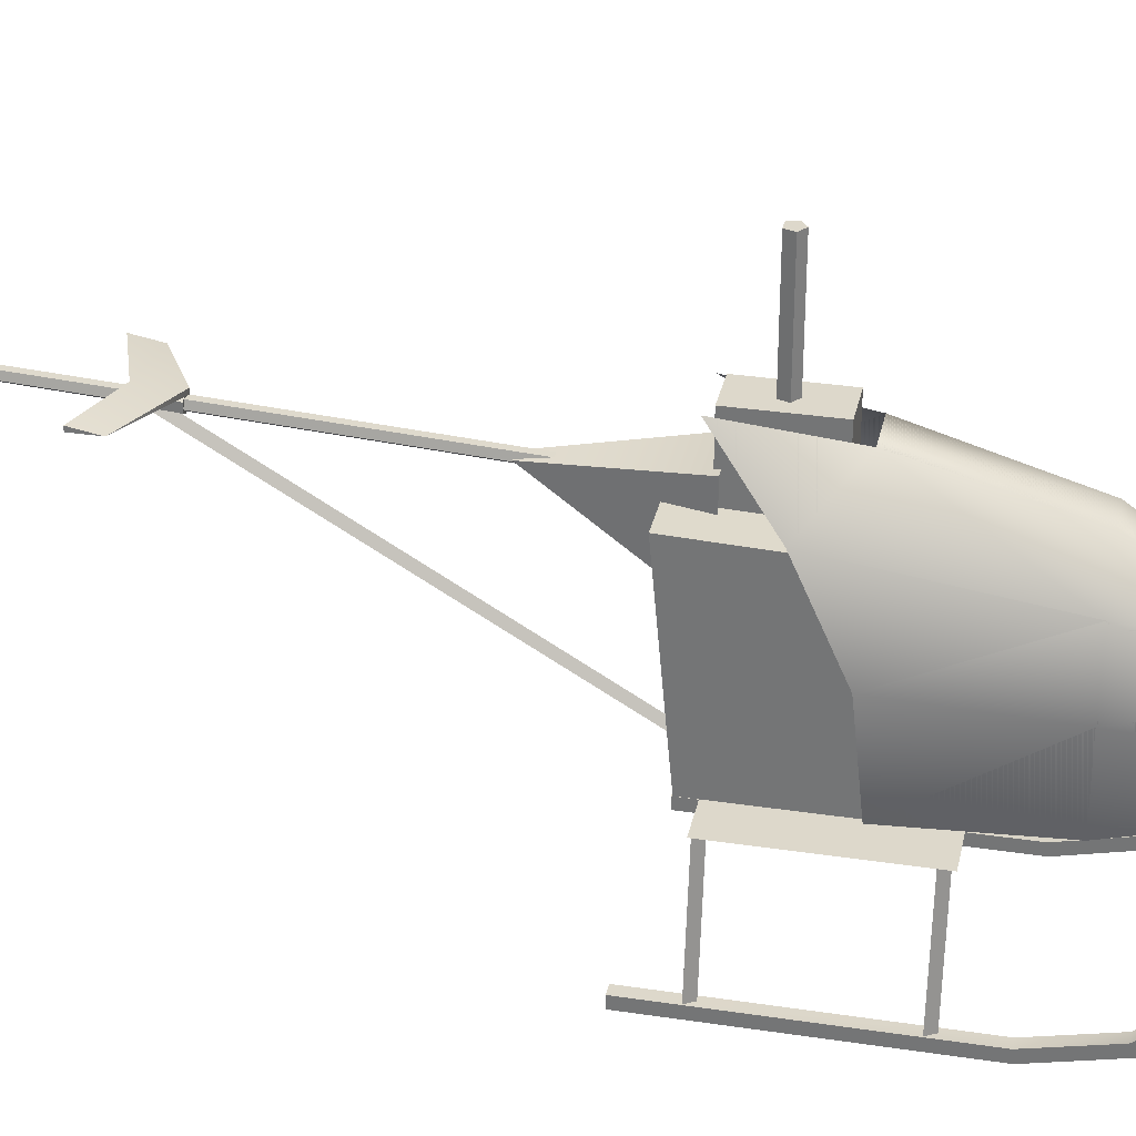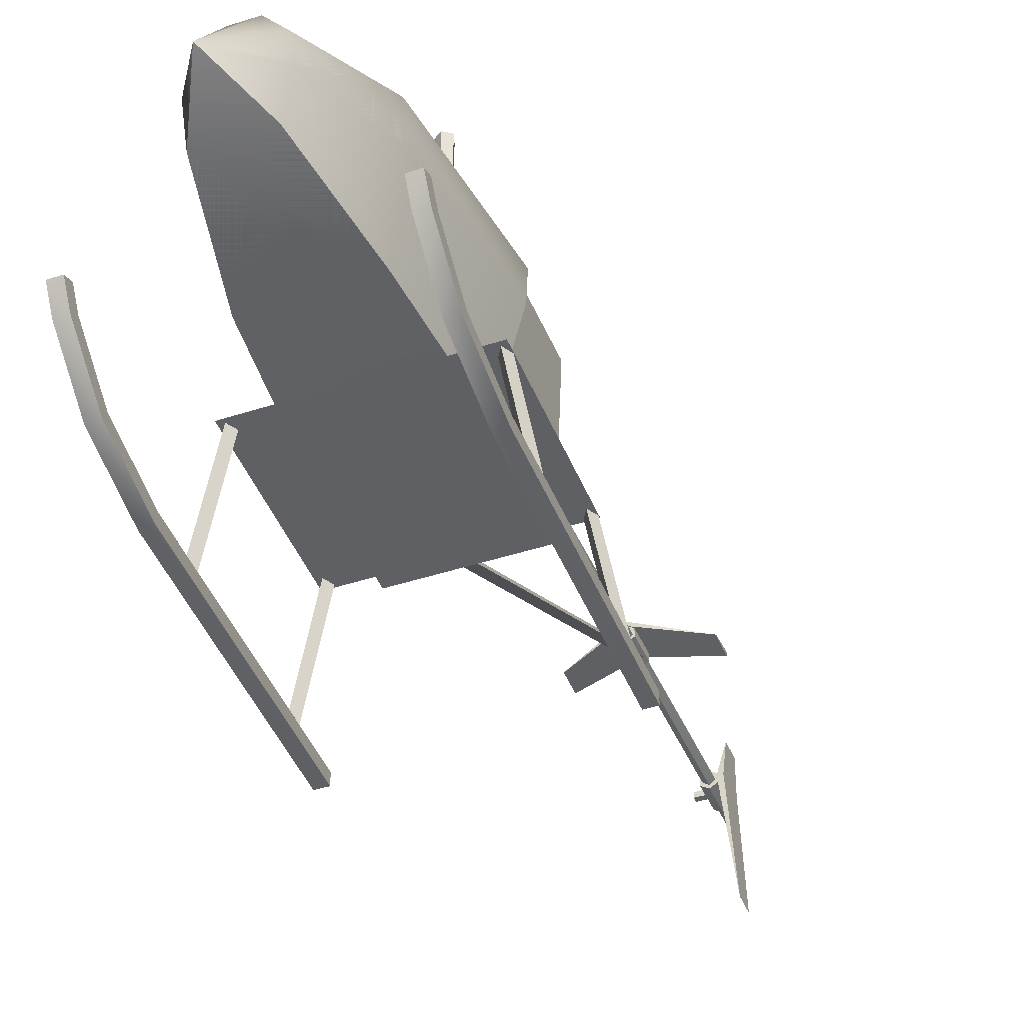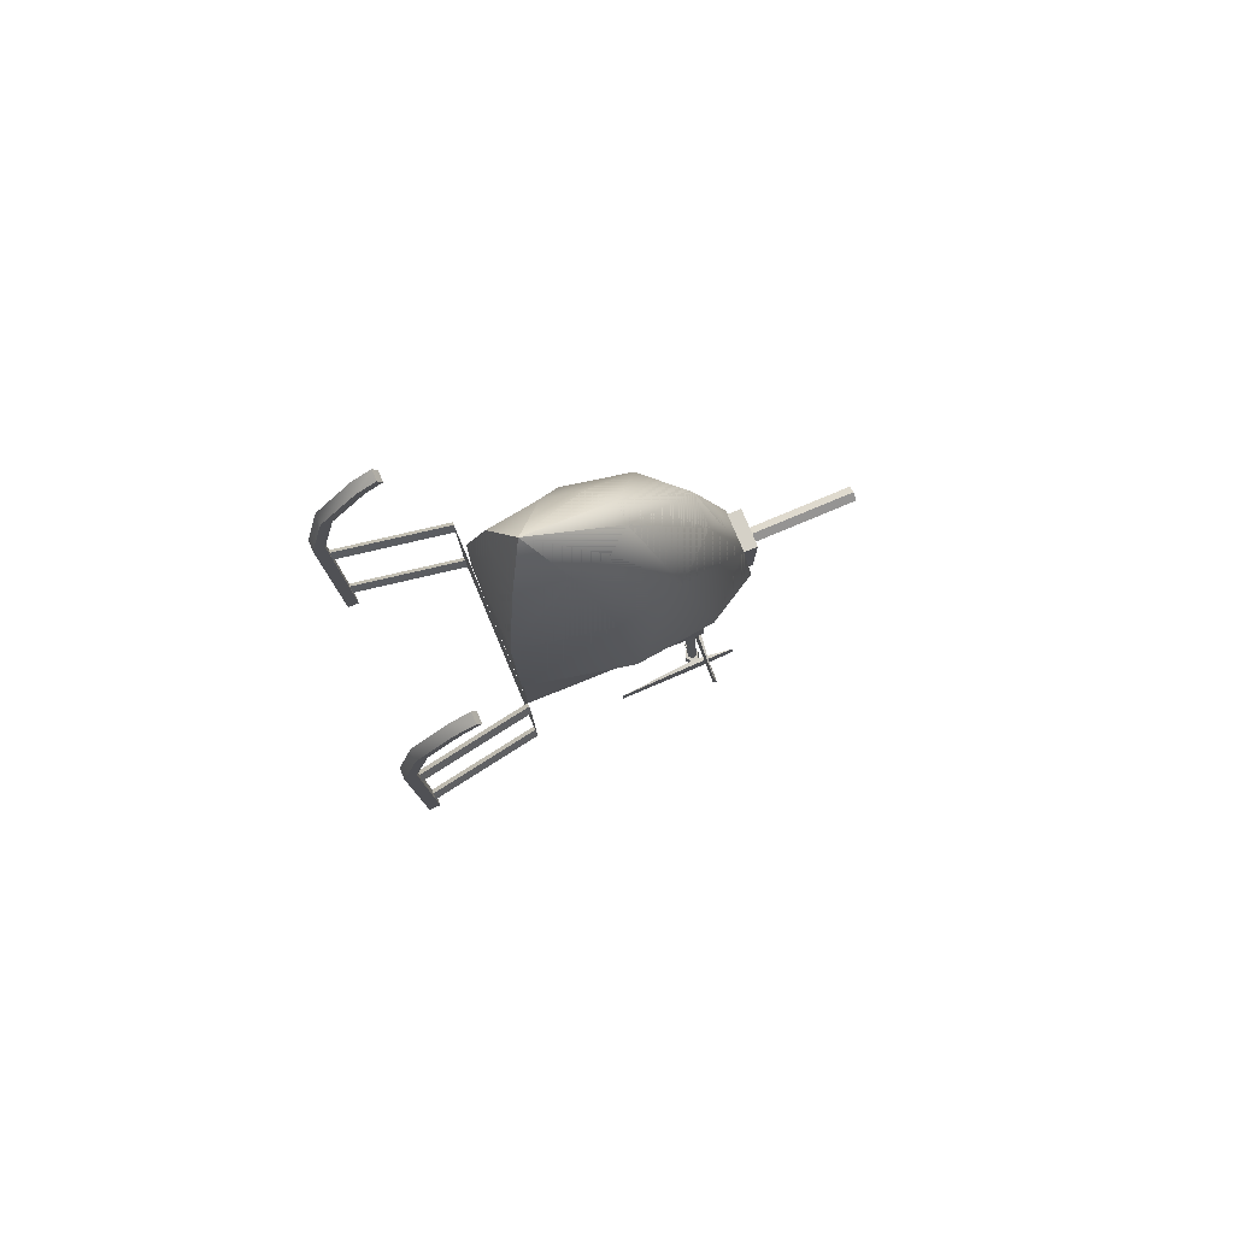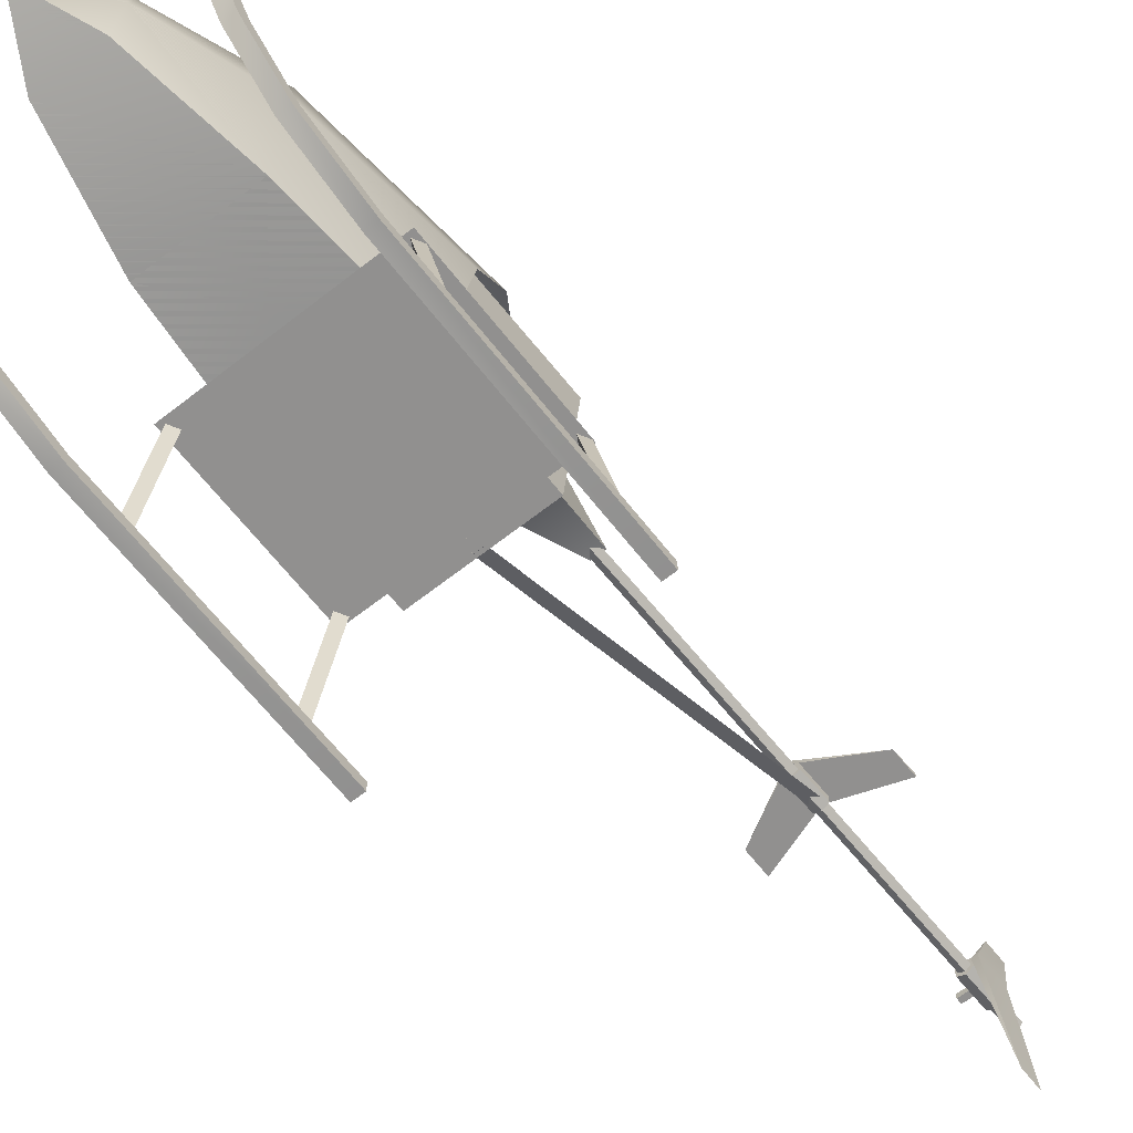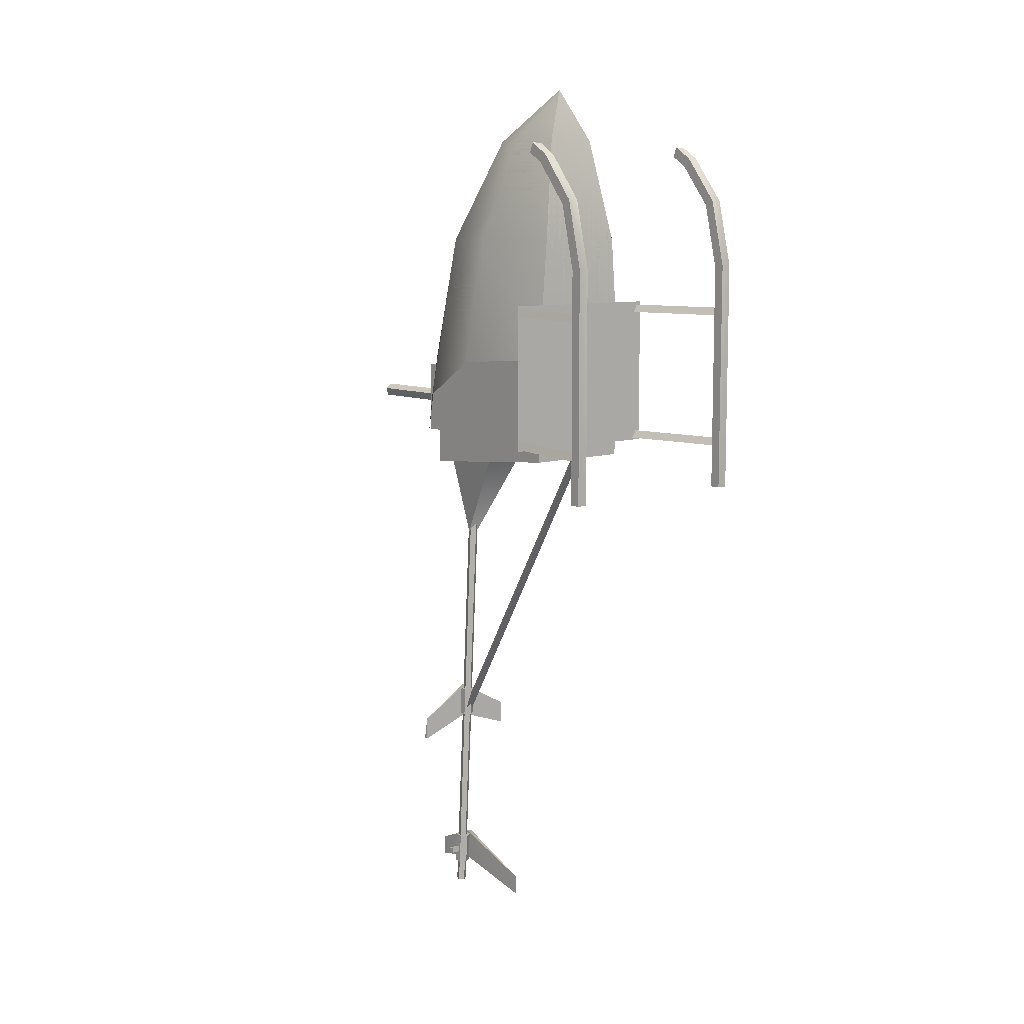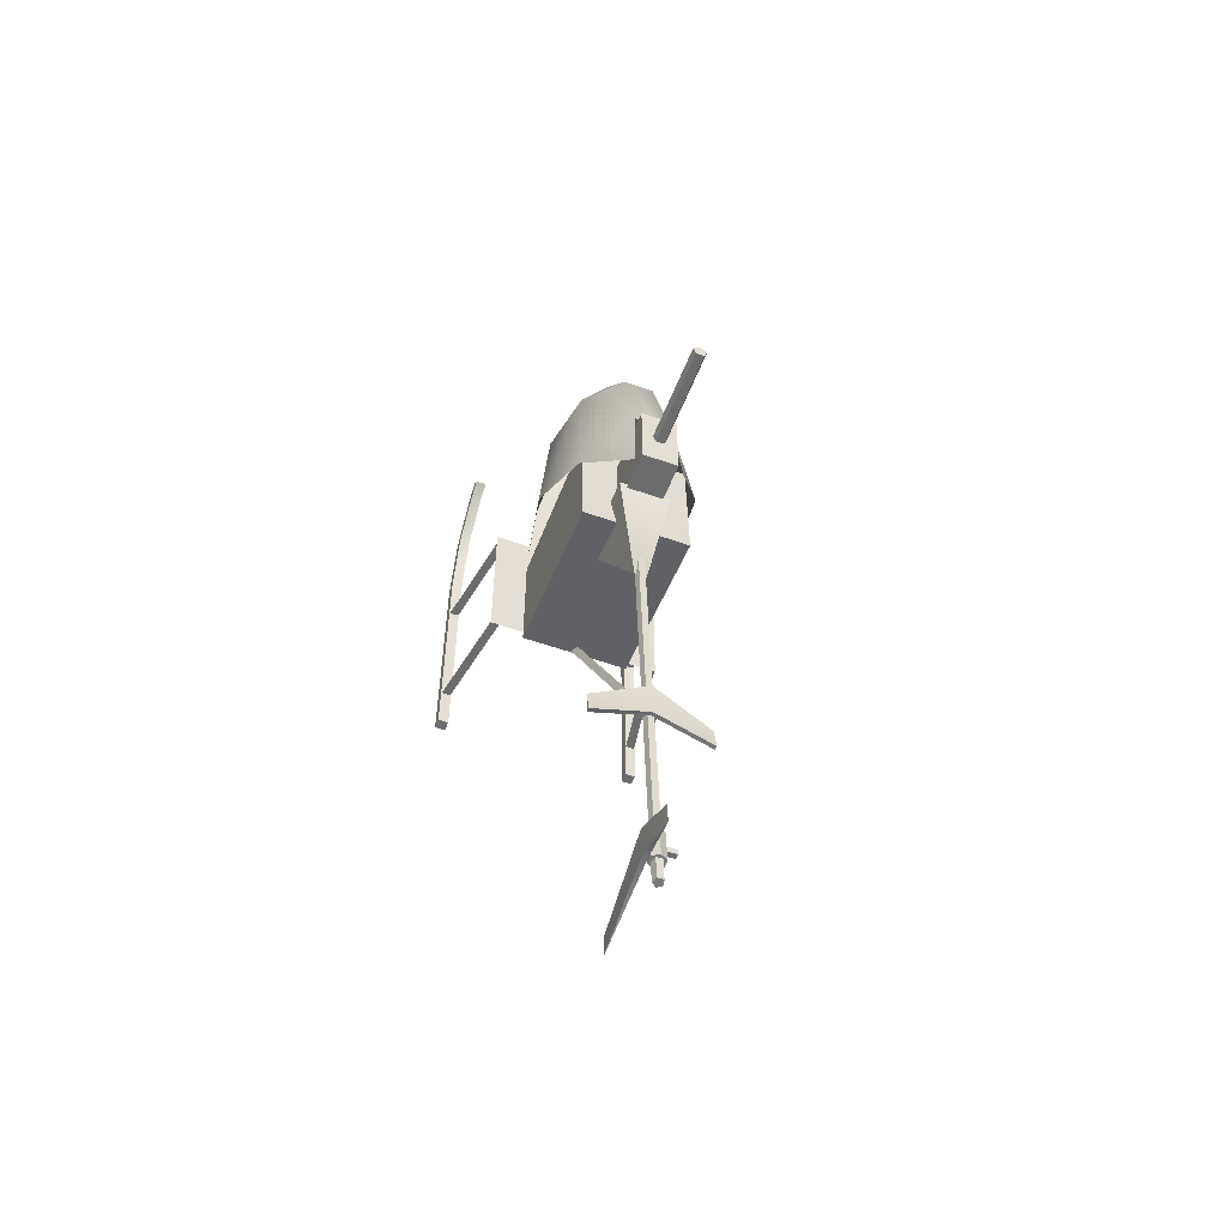
<metadata>
{"format":"obj","ext":"obj","renderer":"f3d","projection":"perspective","resolution":1024,"background":"white","views":[{"elev":31.5,"azim":-77.9,"up":"+Y"},{"elev":-43.9,"azim":20.9,"up":"+Y"},{"elev":79.1,"azim":67.3,"up":"+Z"},{"elev":-65.7,"azim":38.2,"up":"+Y"},{"elev":9.3,"azim":-40.2,"up":"+Z"},{"elev":-53.8,"azim":159.2,"up":"+Z"}]}
</metadata>
<code>
g
v 0.000372 -0.16 0.1753
v 0.03161 -0.1332 0.1259
v 0.02564 -0.1025 0.1259
v 0.01002 -0.08356 0.1259
v -0.00928 -0.08356 0.1259
v -0.0249 -0.1025 0.1259
v -0.03086 -0.1332 0.1259
v -0.02477 -0.177 0.1259
v 0.02551 -0.177 0.1259
v 0.05838 -0.1105 0.02918
v 0.0473 -0.05347 0.02918
v 0.01513 -0.01825 0.02918
v -0.01439 -0.01825 0.02918
v -0.04656 -0.05347 0.02918
v -0.05764 -0.1105 0.02918
v -0.04318 -0.1912 0.02918
v 0.04392 -0.1912 0.02918
v 0.07084 -0.09908 -0.09353
v 0.05738 -0.02517 -0.1323
v 0.01837 0.01559 -0.09379
v -0.01763 0.01559 -0.09379
v -0.05664 -0.02517 -0.1323
v -0.0701 -0.09908 -0.09353
v -0.05253 -0.1912 -0.08677
v 0.05327 -0.1912 -0.08677
v 0.02326 0.02619 -0.1827
v -0.02252 0.02619 -0.1827
v -0.0508 -0.03383 -0.07809
v -0.0508 -0.1896 -0.07809
v 0.05154 -0.03383 -0.07809
v 0.05154 -0.1896 -0.07809
v 0.05154 -0.02896 -0.2034
v 0.05154 -0.1896 -0.1885
v -0.0508 -0.02896 -0.2034
v -0.0508 -0.1896 -0.1885
v -0.01679 0.02956 -0.1061
v -0.01679 -0.05577 -0.1061
v 0.01754 0.02956 -0.1061
v 0.01754 -0.05577 -0.1061
v 0.01754 0.02956 -0.1765
v 0.01754 -0.05577 -0.1765
v -0.01679 0.02956 -0.1765
v -0.01679 -0.05577 -0.1765
v -0.03039 -0.04885 -0.1053
v -0.03039 -0.1122 -0.1053
v 0.03114 -0.04885 -0.1053
v 0.03114 -0.1122 -0.1053
v 0.03114 -0.04885 -0.1793
v 0.03114 -0.1122 -0.1793
v -0.03039 -0.04885 -0.1793
v -0.03039 -0.1122 -0.1793
v 0.000372 0.1255 -0.1349
v 0.006887 0.1255 -0.1396
v 0.004398 0.1255 -0.1473
v -0.003655 0.1255 -0.1473
v -0.006143 0.1255 -0.1396
v 0.000372 0.0276 -0.1349
v 0.006887 0.0276 -0.1396
v 0.004398 0.0276 -0.1473
v -0.003655 0.0276 -0.1473
v -0.006143 0.0276 -0.1396
v 0.000372 -0.03292 -0.1758
v 0.005025 -0.02954 -0.1758
v 0.003248 -0.02407 -0.1758
v -0.002504 -0.02407 -0.1758
v -0.004282 -0.02954 -0.1758
v 0.005025 -0.000125 -0.6875
v 0.003248 0.005333 -0.6871
v -0.002504 0.005333 -0.6871
v -0.004282 -0.000125 -0.6875
v 0.000372 -0.003498 -0.6877
v -0.005163 -0.02193 -0.2849
v -0.02409 -0.09192 -0.1724
v -0.02409 -0.007169 -0.1724
v 0.02484 -0.09192 -0.1724
v 0.02484 -0.007169 -0.1724
v 0.005906 -0.02193 -0.2849
v 0.000372 -0.01191 -0.4767
v 0.004609 -0.01191 -0.4887
v -0.003866 -0.01191 -0.4887
v 0.000372 -0.1897 -0.1737
v 0.004609 -0.1897 -0.1858
v -0.003866 -0.1897 -0.1858
v 0.000372 -0.01607 -0.4921
v 0.000372 -0.002399 -0.4911
v 0.006304 -0.005816 -0.4914
v 0.006304 -0.01265 -0.4918
v -0.005561 -0.01265 -0.4918
v -0.005561 -0.005816 -0.4914
v 0.000372 -0.004393 -0.4626
v 0.006304 -0.00781 -0.4628
v 0.006304 -0.01464 -0.4633
v -0.005561 -0.01464 -0.4633
v -0.005561 -0.00781 -0.4628
v 0.000372 -0.01806 -0.4636
v -0.05235 -0.005905 -0.4899
v 0.000372 -0.002003 -0.4607
v 0.000372 -0.005905 -0.4607
v 0.0531 -0.005905 -0.4899
v 0.0531 -0.002003 -0.5124
v 0.000372 -0.002003 -0.4937
v 0.0531 -0.005905 -0.5124
v 0.000372 -0.005905 -0.4937
v -0.05235 -0.002003 -0.5124
v -0.05235 -0.005905 -0.5124
v 0.009222 0.04262 -0.6515
v 0.006775 -0.001634 -0.6319
v 0.009222 -0.08376 -0.6634
v 0.01167 -0.001634 -0.6319
v 0.009222 -0.08376 -0.6634
v 0.009222 0.04262 -0.6711
v 0.01167 -0.001634 -0.6617
v 0.009222 -0.08376 -0.683
v 0.006775 -0.001634 -0.6617
v 0.009222 -0.08376 -0.683
v 0.000372 -0.00735 -0.6655
v 0.000372 0.007453 -0.6645
v 0.006797 0.003752 -0.6647
v 0.006797 -0.003649 -0.6652
v -0.006054 -0.003649 -0.6652
v -0.006054 0.003752 -0.6647
v 0.000372 0.005293 -0.6336
v 0.006797 0.001592 -0.6338
v 0.006797 -0.005809 -0.6343
v -0.006054 -0.005809 -0.6343
v -0.006054 0.001592 -0.6338
v 0.000372 -0.00951 -0.6346
v -0.0151 0.001647 -0.6479
v -0.0151 -0.003246 -0.6479
v -0.00531 0.001647 -0.6479
v -0.00531 -0.003246 -0.6479
v -0.00531 0.001647 -0.6528
v -0.00531 -0.003246 -0.6528
v -0.0151 0.001647 -0.6528
v -0.0151 -0.003246 -0.6528
v -0.08181 -0.1929 -0.1751
v 0.08256 -0.1929 -0.1751
v -0.08181 -0.1929 -0.03353
v 0.08256 -0.1929 -0.03353
v 0.07801 -0.1929 -0.03666
v 0.08225 -0.1929 -0.044
v 0.07378 -0.1929 -0.044
v 0.09461 -0.2907 -0.03666
v 0.09885 -0.2907 -0.044
v 0.09037 -0.2907 -0.044
v 0.07801 -0.1929 -0.1656
v 0.08225 -0.1929 -0.173
v 0.07378 -0.1929 -0.173
v 0.09461 -0.2907 -0.1656
v 0.09885 -0.2907 -0.173
v 0.09037 -0.2907 -0.173
v 0.08971 -0.2903 0.003009
v 0.08971 -0.3001 0.004285
v 0.0995 -0.2903 0.003009
v 0.0995 -0.3001 0.004285
v 0.0995 -0.2903 -0.2143
v 0.0995 -0.3001 -0.2143
v 0.08971 -0.2903 -0.2143
v 0.08971 -0.3001 -0.2143
v 0.08971 -0.2762 0.06295
v 0.08971 -0.2852 0.06693
v 0.0995 -0.2762 0.06295
v 0.0995 -0.2852 0.06693
v 0.08971 -0.2456 0.1012
v 0.08971 -0.2519 0.1087
v 0.0995 -0.2456 0.1012
v 0.0995 -0.2519 0.1087
v 0.08971 -0.2307 0.1106
v 0.08971 -0.2345 0.1197
v 0.0995 -0.2307 0.1106
v 0.0995 -0.2345 0.1197
v -0.07727 -0.1929 -0.03666
v -0.08151 -0.1929 -0.044
v -0.07303 -0.1929 -0.044
v -0.09386 -0.2907 -0.03666
v -0.0981 -0.2907 -0.044
v -0.08963 -0.2907 -0.044
v -0.07727 -0.1929 -0.1656
v -0.08151 -0.1929 -0.173
v -0.07303 -0.1929 -0.173
v -0.09386 -0.2907 -0.1656
v -0.0981 -0.2907 -0.173
v -0.08963 -0.2907 -0.173
v -0.08897 -0.2903 0.003009
v -0.08897 -0.3001 0.004285
v -0.09875 -0.2903 0.003009
v -0.09875 -0.3001 0.004285
v -0.09875 -0.2903 -0.2143
v -0.09875 -0.3001 -0.2143
v -0.08897 -0.2903 -0.2143
v -0.08897 -0.3001 -0.2143
v -0.08897 -0.2762 0.06295
v -0.08897 -0.2852 0.06693
v -0.09875 -0.2762 0.06295
v -0.09875 -0.2852 0.06693
v -0.08897 -0.2456 0.1012
v -0.08897 -0.2519 0.1087
v -0.09875 -0.2456 0.1012
v -0.09875 -0.2519 0.1087
v -0.08897 -0.2307 0.1106
v -0.08897 -0.2345 0.1197
v -0.09875 -0.2307 0.1106
v -0.09875 -0.2345 0.1197
g mat1
f 2 3 1
f 3 4 1
f 4 5 1
f 5 6 1
f 6 7 1
f 7 8 1
f 9 2 1
f 1 8 9
f 22 21 27
f 26 20 19
f 1 3 2
f 1 4 3
f 1 5 4
f 1 6 5
f 1 7 6
f 1 8 7
f 1 2 9
f 9 8 1
f 27 21 22
f 19 20 26
f 10 11 3
f 2 10 3
f 11 12 4
f 3 11 4
f 12 13 5
f 4 12 5
f 14 6 5
f 13 14 5
f 14 15 7
f 6 14 7
f 16 8 7
f 15 16 7
f 17 10 2
f 9 17 2
f 18 19 11
f 10 18 11
f 20 12 11
f 19 20 11
f 20 21 13
f 12 20 13
f 21 22 14
f 13 21 14
f 23 15 14
f 22 23 14
f 24 16 15
f 23 24 15
f 25 18 10
f 17 25 10
f 9 8 16
f 17 9 16
f 17 16 24
f 25 17 24
f 2 3 11
f 10 2 11
f 4 12 11
f 3 4 11
f 4 5 13
f 12 4 13
f 5 6 14
f 13 5 14
f 6 7 15
f 14 6 15
f 7 8 16
f 15 7 16
f 2 10 17
f 9 2 17
f 11 19 18
f 10 11 18
f 11 12 20
f 19 11 20
f 12 13 21
f 20 12 21
f 14 22 21
f 13 14 21
f 14 15 23
f 22 14 23
f 15 16 24
f 23 15 24
f 10 18 25
f 17 10 25
f 17 16 8
f 9 17 8
f 25 24 16
f 17 25 16
f 53 54 52
f 54 55 52
f 55 56 52
f 31 33 32
f 30 31 32
f 33 35 34
f 32 33 34
f 35 29 28
f 34 35 28
f 28 30 32
f 34 28 32
f 35 33 31
f 29 35 31
f 37 39 38
f 36 37 38
f 39 41 40
f 38 39 40
f 41 43 42
f 40 41 42
f 43 37 36
f 42 43 36
f 36 38 40
f 42 36 40
f 45 47 46
f 44 45 46
f 47 49 48
f 46 47 48
f 49 51 50
f 48 49 50
f 51 45 44
f 50 51 44
f 44 46 48
f 50 44 48
f 51 49 47
f 45 51 47
f 57 58 53
f 52 57 53
f 58 59 54
f 53 58 54
f 59 60 55
f 54 59 55
f 60 61 56
f 55 60 56
f 61 57 52
f 56 61 52
f 30 32 33
f 31 30 33
f 32 34 35
f 33 32 35
f 34 28 29
f 35 34 29
f 34 32 30
f 28 34 30
f 29 31 33
f 35 29 33
f 68 67 71
f 69 68 71
f 70 69 71
f 73 74 72
f 76 75 77
f 85 86 84
f 86 87 84
f 88 89 84
f 89 85 84
f 91 90 95
f 92 91 95
f 94 93 95
f 90 94 95
f 99 97 98
f 102 100 99
f 98 97 96
f 96 104 105
f 111 112 114
f 106 107 109
f 117 118 116
f 118 119 116
f 120 121 116
f 121 117 116
f 123 122 127
f 124 123 127
f 126 125 127
f 122 126 127
f 72 74 73
f 77 75 76
f 71 67 63
f 62 71 63
f 67 68 64
f 63 67 64
f 68 69 65
f 64 68 65
f 69 70 66
f 65 69 66
f 70 71 62
f 66 70 62
f 77 75 73
f 72 77 73
f 76 77 72
f 74 76 72
f 82 79 78
f 81 82 78
f 82 83 80
f 79 82 80
f 83 81 78
f 80 83 78
f 90 91 86
f 85 90 86
f 91 92 87
f 86 91 87
f 92 95 84
f 87 92 84
f 95 93 88
f 84 95 88
f 93 94 89
f 88 93 89
f 94 90 85
f 89 94 85
f 102 103 101
f 100 102 101
f 103 105 104
f 101 103 104
f 96 97 101
f 104 96 101
f 99 100 101
f 97 99 101
f 105 103 98
f 96 105 98
f 103 102 99
f 98 103 99
f 108 110 109
f 107 108 109
f 109 112 111
f 106 109 111
f 110 113 112
f 109 110 112
f 113 115 114
f 112 113 114
f 114 107 106
f 111 114 106
f 115 108 107
f 114 115 107
f 115 113 110
f 108 115 110
f 122 123 118
f 117 122 118
f 123 124 119
f 118 123 119
f 124 127 116
f 119 124 116
f 125 120 116
f 127 125 116
f 125 126 121
f 120 125 121
f 126 122 117
f 121 126 117
f 129 131 130
f 128 129 130
f 133 135 134
f 132 133 134
f 135 129 128
f 134 135 128
f 128 130 132
f 134 128 132
f 135 133 131
f 129 135 131
f 72 73 75
f 77 72 75
f 74 72 77
f 76 74 77
f 138 139 137
f 136 138 137
f 136 137 139
f 138 136 139
f 143 144 141
f 140 143 141
f 144 145 142
f 141 144 142
f 145 143 140
f 142 145 140
f 149 150 147
f 146 149 147
f 150 151 148
f 147 150 148
f 151 149 146
f 148 151 146
f 155 157 156
f 154 155 156
f 157 159 158
f 156 157 158
f 159 153 152
f 158 159 152
f 152 154 156
f 158 152 156
f 159 157 155
f 153 159 155
f 154 152 160
f 162 154 160
f 155 154 162
f 163 155 162
f 153 155 163
f 161 153 163
f 152 153 161
f 160 152 161
f 162 160 164
f 166 162 164
f 163 162 166
f 167 163 166
f 161 163 167
f 165 161 167
f 160 161 165
f 164 160 165
f 166 164 168
f 170 166 168
f 167 166 170
f 171 167 170
f 165 167 171
f 169 165 171
f 164 165 169
f 168 164 169
f 169 171 170
f 168 169 170
f 173 176 175
f 172 173 175
f 174 177 176
f 173 174 176
f 172 175 177
f 174 172 177
f 179 182 181
f 178 179 181
f 180 183 182
f 179 180 182
f 178 181 183
f 180 178 183
f 188 189 187
f 186 188 187
f 190 191 189
f 188 190 189
f 184 185 191
f 190 184 191
f 188 186 184
f 190 188 184
f 187 189 191
f 185 187 191
f 192 184 186
f 194 192 186
f 194 186 187
f 195 194 187
f 195 187 185
f 193 195 185
f 193 185 184
f 192 193 184
f 196 192 194
f 198 196 194
f 198 194 195
f 199 198 195
f 199 195 193
f 197 199 193
f 197 193 192
f 196 197 192
f 200 196 198
f 202 200 198
f 202 198 199
f 203 202 199
f 203 199 197
f 201 203 197
f 201 197 196
f 200 201 196
f 202 203 201
f 200 202 201

</code>
